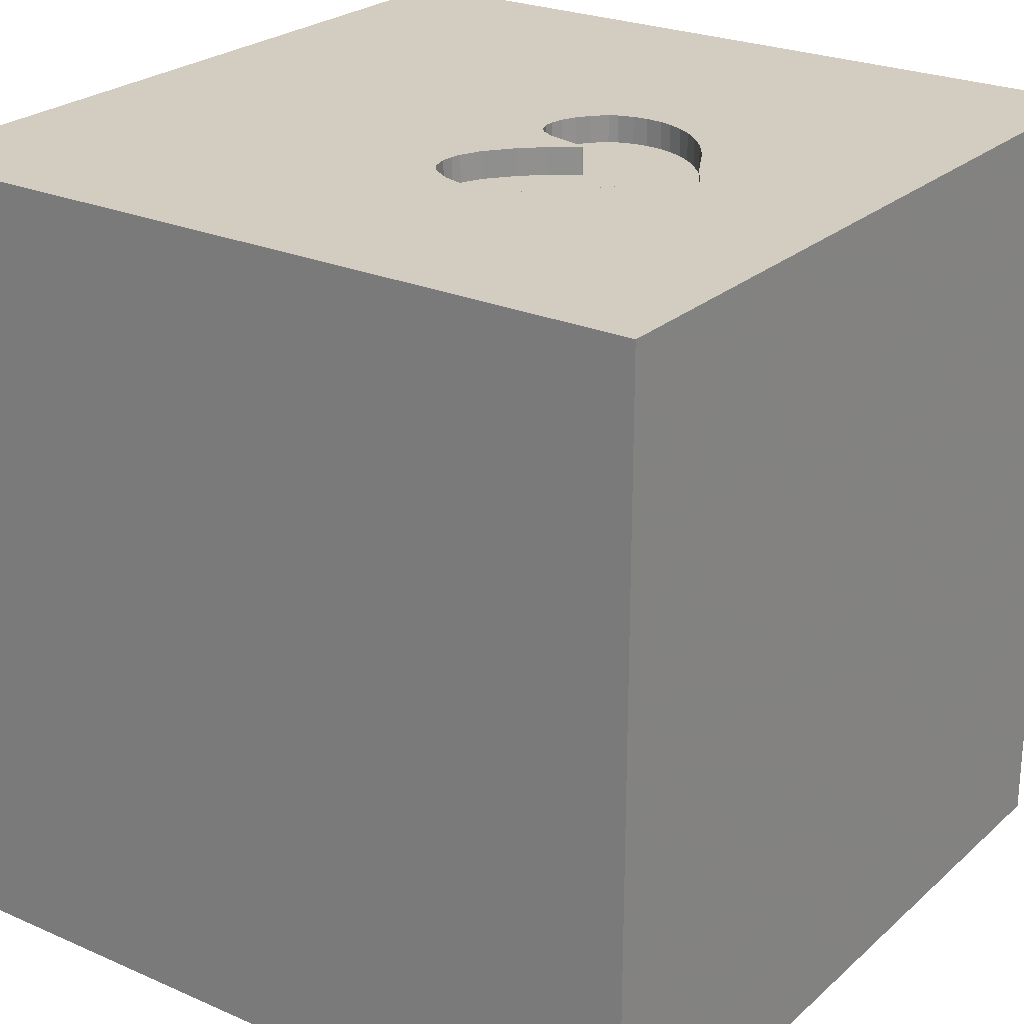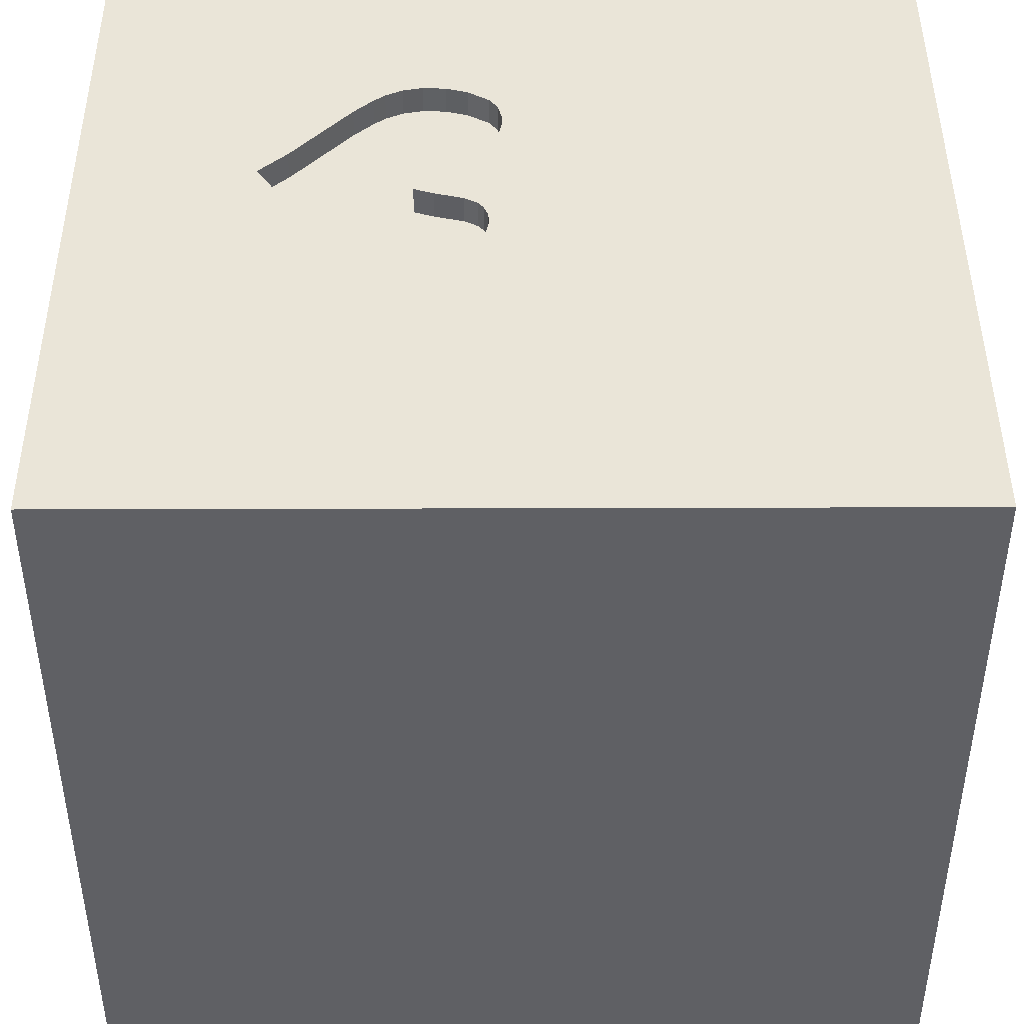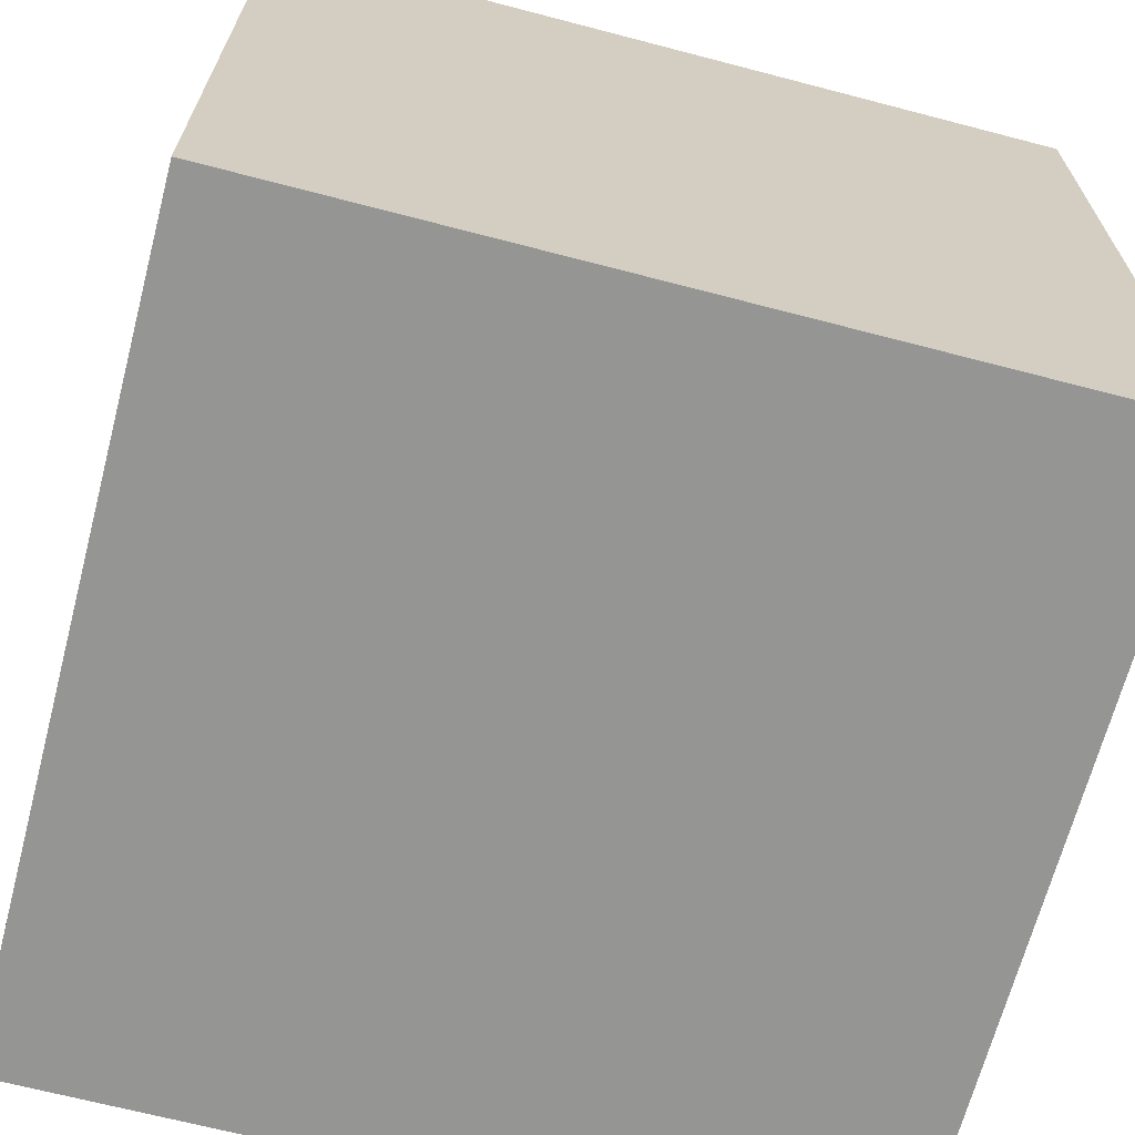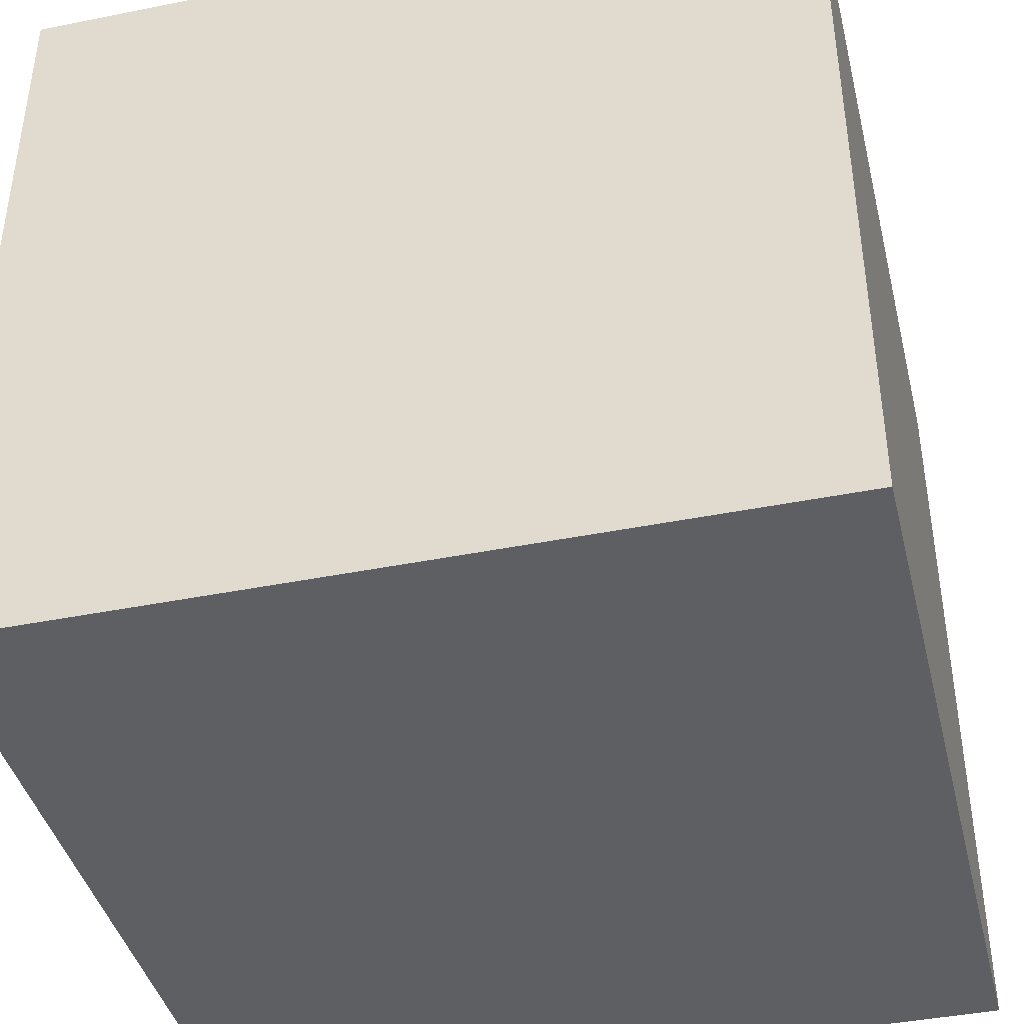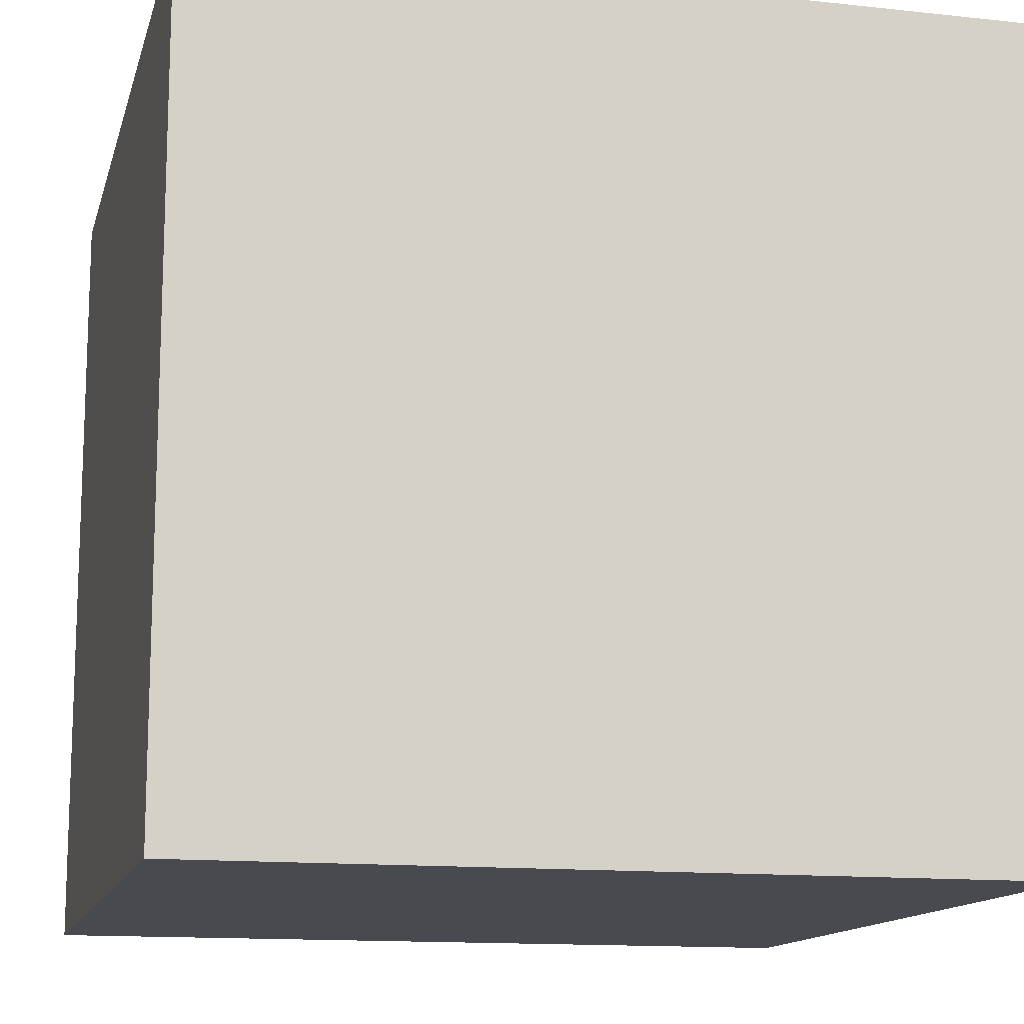
<metadata>
{"format":"obj","ext":"obj","renderer":"f3d","projection":"perspective","resolution":1024,"background":"white","views":[{"elev":24.7,"azim":-54.5,"up":"+Y"},{"elev":44.7,"azim":89.8,"up":"+Y"},{"elev":-67.3,"azim":165.3,"up":"+Y"},{"elev":-41.4,"azim":13.7,"up":"+Y"},{"elev":-13.5,"azim":-13.8,"up":"+Z"}]}
</metadata>
<code>
o heart_105
v 0.3691 1.5 0.3097
v -0.2959 1.5 0.7244
v -0.5538 1.5 0.07882
v -0.4028 1.5 0.0354
v -0.4028 1.4 0.0354
v 0.09468 1.5 0.07994
v -0.388 1.5 0.6431
v -0.1896 1.5 0.1589
v -0.5514 1.5 0.4875
v -0.5514 1.4 0.4875
v 0.2047 1.5 0.6552
v 0.2047 1.4 0.6552
v -0.9635 0.1432 -1.5
v -0.4427 -0 1.5
v -0.625 1.25 1.5
v -0.651 -0.8333 1.5
v -1.094 -1.5 -0.02604
v -0.9896 -1.5 -1.5
v -1.042 1.5 -0.02604
v -0.3646 1.5 -0.5339
v -0.9896 1.5 -1.5
v -0.9896 1.5 1.5
v -0.6641 -1.204 -1.5
v -1.042 -1.25 1.5
v -0.8333 -0.4167 1.5
v 0.1359 1.5 0.07733
v -0.5821 1.5 0.4473
v -0.5821 1.4 0.4473
v 0.3669 1.5 0.3939
v 0.3669 1.4 0.3939
v 0.1244 1.5 0.7146
v 0.3385 -1.055 1.5
v 0.2344 0.6055 -1.5
v 0.4427 0.1562 1.5
v 0.3906 1.198 -1.5
v 0.1693 1.152 1.5
v 0.4687 -0.3385 -1.5
v 0.6445 -0.3776 1.5
v 0.4167 -1.5 -1.042
v 0.4427 -1.5 0.1562
v 0.4688 -1.5 1.276
v 0.3906 -1.5 0.638
v 0.4167 -1.5 -1.5
v 0.4948 -1.5 -0.3646
v 0.1562 -1.5 1.5
v 0.625 0.625 1.5
v 0.3255 1.5 -1.042
v 0.3098 1.5 0.1683
v 0.4167 1.5 -0.2083
v 0.5143 1.5 0.9277
v 0.2083 1.5 -1.5
v 0.1562 1.5 1.5
v 0.5143 -1.211 -1.5
v -0.5199 1.5 0.5207
v -0.6002 1.5 0.1547
v -0.6002 1.4 0.1547
v 0.3567 1.5 0.2498
v 0.3067 1.5 0.5427
v -0.04569 1.5 0.3356
v -0.04569 1.4 0.3356
v -0.4036 -0.5208 -1.5
v -0.2083 0.1562 -1.5
v -0.1042 0.6771 1.5
v -0.1562 -0.4688 1.5
v -0.3125 -1.5 0.1302
v -0.1823 -1.5 1.198
v 0 -1.5 -0.4167
v -0.2083 -1.5 -1.5
v -0.2083 -1.5 -1.224
v -0.146 1.5 0.874
v -0.09701 1.5 0.8416
v -0.2083 1.5 -1.25
v -0.1214 1.5 0.233
v 0.1244 1.4 0.7146
v 0.3717 1.5 0.3314
v 0.3717 1.4 0.3314
v 0.04145 1.5 0.7597
v -0.04149 1.5 0.8049
v -0.04149 1.4 0.8049
v 0.3346 1.5 0.4942
v 1.25 -1.042 1.5
v 1.068 -0.1107 -1.5
v 1.185 0.1823 1.5
v 1.25 1.042 1.5
v 1.055 -1.5 0.3385
v 1.094 -1.5 -0.1823
v 1.107 -1.5 1.12
v 1.042 -1.5 -0.651
v 1.5 -1.5 -1.5
v 1.042 -1.5 -1.224
v 1.5 1.5 1.5
v 1.081 1.5 -0.4362
v 1.224 -0.4167 1.5
v -0.1944 1.5 0.8225
v -0.6229 1.5 0.2337
v -0.4503 1.5 0.03342
v -0.4503 1.4 0.03342
v -0.4851 1.5 0.5573
v -0.4851 1.4 0.5573
v -0.2879 1.5 0.0791
v -0.2879 1.4 0.0791
v -0.08136 1.5 0.2922
v -0.612 1.5 0.3855
v -0.1214 1.4 0.233
v 0.09468 1.4 0.07994
v -0.5114 1.4 0.04816
v -0.3664 1.5 0.0434
v -0.6229 1.4 0.2337
v -0.4687 -1.5 -0.8333
v -0.6771 -1.5 0.638
v -0.625 -1.5 1.198
v -0.4687 -1.5 -0.4167
v -0.4687 -1.5 1.5
v -0.5599 0.651 1.5
v -0.6264 1.5 0.3157
v -1.5 -0.8333 -1.5
v -1.5 -1.042 -1.198
v -1.5 -0.9896 1.5
v -1.5 0.1823 -1.094
v -1.5 0.4297 0.2083
v -1.5 0.3646 -0.4948
v -1.5 0.4688 -1.5
v -1.5 0.4167 1.5
v -1.5 0.5599 0.918
v -1.5 -0 0.4687
v -1.5 -0.1562 -0
v -1.5 -0.1823 1.146
v -1.5 -0.1562 -0.4427
v -1.5 -0.1562 -1.5
v -1.5 -0.2083 1.5
v -1.5 1.224 0.4688
v -1.5 1.25 -0.1562
v -1.5 1.029 -0.5208
v -1.5 1.5 -1.5
v -1.5 1.198 -1.12
v -1.5 0.9896 1.5
v -1.5 -0.4167 0.4687
v -1.5 -0.625 1.042
v -1.5 -0.625 -0.3906
v -1.5 -1.5 0.2083
v -1.5 -1.5 0.9896
v -1.5 -1.5 1.5
v -1.5 -1.5 -1.5
v -1.5 -1.5 -0.4167
v -1.5 0.625 -1.042
v -1.5 1.5 0.4167
v -1.5 1.5 -0.2083
v -1.5 1.5 0.9896
v -1.5 1.5 1.5
v -1.5 -1.217 0.3646
v -1.5 -1.198 -0.1823
v -1.5 -1.198 1.146
v -1.5 -1.198 -0.625
v -1.5 -0.3125 -1.055
v -1.5 0.8333 0.1562
v -1.5 1.029 1.25
v 0.3564 1.5 0.4389
v 0.2866 1.5 0.1441
v 0.2866 1.4 0.1441
v -0.08678 1.5 0.2842
v 0.00476 1.5 0.1627
v 0.00476 1.4 0.1627
v 0.8333 -1.5 1.5
v 1.055 1.5 0.3646
v 0.3203 1.5 0.5191
v 0.8333 1.5 1.5
v 0.2403 1.5 0.112
v -0.5114 1.5 0.04816
v 0.3481 1.5 0.2224
v 0.3481 1.4 0.2224
v 0.3067 1.4 0.5427
v 1.5 -1.5 1.5
v 1.23 0.8073 -1.5
v -0.05217 1.5 0.3354
v -0.05217 1.4 0.3354
v 1.5 -1.042 -0.2083
v 1.5 -0.8333 -1.5
v 1.5 0.5208 0.6641
v 1.5 0.4167 -0.2604
v 1.5 0.4167 -1.5
v 1.5 0.4427 -1.198
v 1.5 0.1562 1.5
v 1.5 0.09115 1.25
v 1.5 -0.1562 -1.5
v 1.5 -0.1823 -1.185
v 1.5 1.107 -1.068
v 1.5 1.042 0.4297
v 1.5 1.042 -0.1823
v 1.5 1.107 1.198
v 1.5 1.5 -1.5
v 1.5 -0.4036 0.5339
v 1.5 -0.4688 1.5
v 1.5 -1.5 0.2083
v 1.5 -1.5 0.9896
v 1.5 -1.5 -0.4167
v 1.5 0.8333 1.5
v 1.5 1.5 0.1562
v 1.5 1.5 0.8333
v 1.5 1.5 -0.4167
v 1.5 -0.9505 -0.9505
v 1.5 -1.198 0.4687
v 1.5 -0.8984 1.185
v 1.5 -0.2539 -0.179
v -0.008618 1.5 0.2157
v -1.289 -0.7552 1.5
v -1.276 -0.03906 1.5
v -1.185 -1.5 -0.651
v -1.198 -1.5 0.4167
v -1.25 -1.5 1.029
v -1.107 -1.5 -1.276
v -1.198 1.042 -1.5
v -1.068 0.5729 1.5
v -1.087 1.5 -1.003
v -0.9635 1.5 0.6478
v -1.029 1.5 1.302
v -1.198 -0.4167 -1.5
v 0.3321 1.5 0.1914
v 0.3321 1.4 0.1914
v -0.5538 1.4 0.07882
v -0.3664 1.4 0.0434
v -0.5208 0.957 -1.5
v -0.4167 1.5 -1.5
v -0.4167 1.5 1.5
v -0.2604 -1.211 1.5
v -0.146 1.4 0.874
v 0.03048 1.5 0.1162
v 0.03048 1.4 0.1162
v 0.2403 1.4 0.112
v -0.02114 1.5 0.2653
v -0.02114 1.4 0.2653
v 0.05512 1.5 0.09558
v 1.087 -0.9375 -1.5
v 0.8333 1.198 1.5
v 0.957 1.5 -1.12
v 0.8333 -1.12 1.5
v -0.6264 1.4 0.3157
v 0.05512 1.4 0.09558
v 0.1873 1.5 0.08812
v 0.1359 1.4 0.07733
v 0.3564 1.4 0.4389
v -0.2412 1.5 0.7728
v -0.2412 1.4 0.7728
v -0.1896 1.4 0.1589
v 0.2633 1.5 0.5971
v 0.2633 1.4 0.5971
v 0.3653 1.5 0.2771
v 0.3653 1.4 0.2771
v 0.3346 1.4 0.4942
v 0.1873 1.4 0.08812
v -0.612 1.4 0.3855
v 0.234 1.5 0.6262
v 0.2634 1.5 0.1281
f 118 152 142
f 152 141 142
f 24 118 142
f 141 209 142
f 24 205 118
f 113 24 142
f 118 138 152
f 152 150 141
f 209 113 142
f 130 138 118
f 150 140 141
f 209 111 113
f 205 130 118
f 140 209 141
f 113 224 24
f 140 208 209
f 130 127 138
f 24 16 205
f 205 206 130
f 138 150 152
f 111 66 113
f 45 224 113
f 224 16 24
f 16 25 205
f 25 206 205
f 208 110 209
f 110 111 209
f 66 45 113
f 140 17 208
f 150 151 140
f 123 127 130
f 151 144 140
f 66 41 45
f 206 123 130
f 123 124 127
f 127 137 138
f 138 137 150
f 144 17 140
f 110 66 111
f 45 32 224
f 224 64 16
f 25 14 206
f 137 151 150
f 144 207 17
f 163 32 45
f 64 25 16
f 127 125 137
f 137 139 151
f 151 153 144
f 17 110 208
f 41 163 45
f 206 212 123
f 136 124 123
f 124 125 127
f 153 143 144
f 17 65 110
f 110 42 66
f 32 64 224
f 212 136 123
f 136 156 124
f 143 207 144
f 163 235 32
f 14 212 206
f 64 14 25
f 137 126 139
f 153 117 143
f 65 42 110
f 42 41 66
f 32 38 64
f 212 149 136
f 125 126 137
f 139 153 151
f 17 112 65
f 41 87 163
f 124 120 125
f 207 112 17
f 163 81 235
f 14 114 212
f 149 156 136
f 143 210 207
f 41 42 87
f 172 81 163
f 235 38 32
f 126 128 139
f 87 172 163
f 64 34 14
f 120 126 125
f 139 117 153
f 207 109 112
f 65 40 42
f 38 34 64
f 156 131 124
f 112 67 65
f 14 63 114
f 212 15 149
f 131 120 124
f 42 85 87
f 34 63 14
f 114 15 212
f 149 148 156
f 128 154 139
f 139 154 117
f 117 116 143
f 210 109 207
f 67 40 65
f 235 93 38
f 215 148 149
f 131 155 120
f 120 128 126
f 23 143 116
f 143 18 210
f 40 85 42
f 87 194 172
f 81 93 235
f 15 22 149
f 215 149 22
f 214 148 215
f 120 121 128
f 23 18 143
f 109 67 112
f 202 172 194
f 148 131 156
f 210 69 109
f 67 44 40
f 63 15 114
f 85 194 87
f 172 192 81
f 38 83 34
f 34 46 63
f 155 121 120
f 154 116 117
f 109 69 67
f 201 202 194
f 202 192 172
f 192 93 81
f 93 83 38
f 214 215 70
f 148 146 131
f 131 132 155
f 155 133 121
f 128 119 154
f 216 23 116
f 18 69 210
f 191 202 201
f 63 36 15
f 15 223 22
f 70 215 22
f 214 146 148
f 121 119 128
f 61 23 216
f 18 68 69
f 67 39 44
f 40 86 85
f 85 193 194
f 46 36 63
f 70 22 223
f 27 103 214
f 214 54 9
f 9 27 214
f 154 129 116
f 23 68 18
f 69 39 67
f 44 86 40
f 201 194 193
f 183 192 202
f 94 214 70
f 214 7 98
f 214 98 54
f 115 214 103
f 146 132 131
f 132 133 155
f 133 145 121
f 145 119 121
f 119 129 154
f 216 116 129
f 191 183 202
f 192 83 93
f 83 46 34
f 36 223 15
f 241 214 94
f 214 241 2
f 214 2 7
f 19 214 115
f 19 146 214
f 146 147 132
f 13 216 129
f 13 61 216
f 39 88 44
f 88 86 44
f 86 193 85
f 192 182 83
f 36 52 223
f 19 115 95
f 55 3 19
f 19 95 55
f 19 147 146
f 62 61 13
f 53 68 23
f 176 201 193
f 176 191 201
f 183 182 192
f 70 223 52
f 19 3 168
f 203 191 176
f 46 233 36
f 31 77 78
f 31 78 71
f 31 71 70
f 96 20 168
f 31 70 50
f 20 96 4
f 107 100 20
f 20 4 107
f 20 19 168
f 213 147 19
f 133 135 145
f 119 122 129
f 61 53 23
f 68 39 69
f 179 191 203
f 83 84 46
f 50 70 52
f 20 213 19
f 147 133 132
f 145 122 119
f 13 129 122
f 37 61 62
f 68 43 39
f 39 90 88
f 86 195 193
f 179 178 191
f 178 183 191
f 84 233 46
f 11 31 50
f 50 58 244
f 251 11 50
f 50 244 251
f 8 73 20
f 20 100 8
f 211 13 122
f 221 62 13
f 33 37 62
f 37 53 61
f 53 43 68
f 88 195 86
f 176 193 195
f 182 196 83
f 36 166 52
f 58 50 165
f 33 62 221
f 183 196 182
f 196 84 83
f 233 166 36
f 50 52 166
f 165 164 80
f 20 73 231
f 20 231 6
f 147 134 133
f 43 90 39
f 188 178 179
f 189 196 183
f 164 1 75
f 157 80 164
f 164 75 29
f 164 29 157
f 160 102 204
f 226 231 73
f 73 160 204
f 161 226 73
f 73 204 161
f 26 49 20
f 20 6 26
f 213 134 147
f 134 135 133
f 135 122 145
f 221 13 211
f 82 37 33
f 232 53 37
f 43 89 90
f 88 89 195
f 200 176 195
f 200 203 176
f 186 188 179
f 188 187 178
f 178 189 183
f 164 165 50
f 164 49 246
f 246 1 164
f 229 204 102
f 102 59 229
f 49 26 238
f 238 167 49
f 47 20 49
f 135 134 122
f 35 33 221
f 35 173 33
f 53 89 43
f 90 89 88
f 200 195 89
f 49 48 217
f 57 246 49
f 49 217 169
f 49 169 57
f 102 174 59
f 252 158 49
f 49 167 252
f 211 122 134
f 232 89 53
f 185 203 200
f 181 179 203
f 84 166 233
f 92 49 164
f 49 158 48
f 72 20 47
f 72 213 20
f 173 82 33
f 181 203 185
f 186 179 181
f 91 50 166
f 92 47 49
f 82 232 37
f 187 189 178
f 234 47 92
f 196 91 84
f 84 91 166
f 189 91 196
f 164 50 91
f 190 47 234
f 51 72 47
f 222 213 72
f 21 134 213
f 222 221 211
f 51 35 221
f 190 173 35
f 190 188 186
f 197 187 188
f 198 189 187
f 198 164 91
f 199 92 164
f 190 51 47
f 51 222 72
f 222 21 213
f 21 211 134
f 222 211 21
f 51 221 222
f 190 35 51
f 180 82 173
f 177 232 82
f 177 200 89
f 177 185 200
f 180 181 185
f 190 186 181
f 190 199 188
f 199 197 188
f 197 198 187
f 198 91 189
f 197 164 198
f 199 164 197
f 190 92 199
f 190 180 173
f 180 184 82
f 184 177 82
f 177 89 232
f 184 185 177
f 180 185 184
f 190 181 180
f 190 234 92
f 106 219 97
f 168 3 219
f 219 106 168
f 96 168 106
f 106 97 96
f 56 97 219
f 56 5 97
f 3 55 56
f 56 219 3
f 97 5 4
f 4 96 97
f 5 56 220
f 55 95 56
f 107 4 5
f 5 220 107
f 220 56 101
f 108 56 95
f 100 107 220
f 220 101 100
f 108 101 56
f 236 101 108
f 236 108 95
f 95 115 236
f 101 243 8
f 8 100 101
f 101 236 243
f 236 250 243
f 115 103 250
f 250 236 115
f 243 104 8
f 250 28 243
f 103 27 250
f 73 8 104
f 99 104 243
f 28 250 27
f 243 28 10
f 104 175 160
f 160 73 104
f 175 104 99
f 10 99 243
f 27 9 28
f 10 28 9
f 175 174 102
f 102 160 175
f 175 99 242
f 54 98 99
f 99 10 54
f 10 9 54
f 175 60 174
f 175 242 79
f 242 99 7
f 242 7 2
f 2 241 242
f 99 98 7
f 59 174 60
f 175 74 60
f 79 74 175
f 225 79 242
f 242 241 94
f 60 230 59
f 60 74 12
f 74 79 77
f 31 74 77
f 71 78 79
f 79 225 71
f 94 70 225
f 225 242 94
f 229 59 230
f 60 30 230
f 245 60 12
f 31 11 12
f 12 74 31
f 78 77 79
f 225 70 71
f 230 162 204
f 204 229 230
f 30 60 240
f 30 76 230
f 245 171 60
f 251 244 245
f 245 12 251
f 11 251 12
f 161 204 162
f 162 230 228
f 157 29 30
f 30 240 157
f 248 240 60
f 29 75 76
f 76 30 29
f 76 247 230
f 171 245 58
f 171 248 60
f 244 58 245
f 162 227 161
f 228 249 162
f 230 159 228
f 240 248 157
f 76 75 1
f 1 246 247
f 247 76 1
f 170 230 247
f 171 58 165
f 248 171 165
f 165 80 248
f 226 161 227
f 162 237 227
f 249 228 238
f 239 162 249
f 230 170 159
f 252 167 228
f 228 159 252
f 80 157 248
f 246 57 247
f 57 169 170
f 170 247 57
f 231 226 227
f 227 237 231
f 162 105 237
f 167 238 228
f 105 162 239
f 238 26 239
f 239 249 238
f 159 170 218
f 158 252 159
f 6 231 237
f 237 105 6
f 105 239 26
f 26 6 105
f 48 158 159
f 159 218 48
f 169 217 218
f 218 170 169
f 218 217 48

</code>
